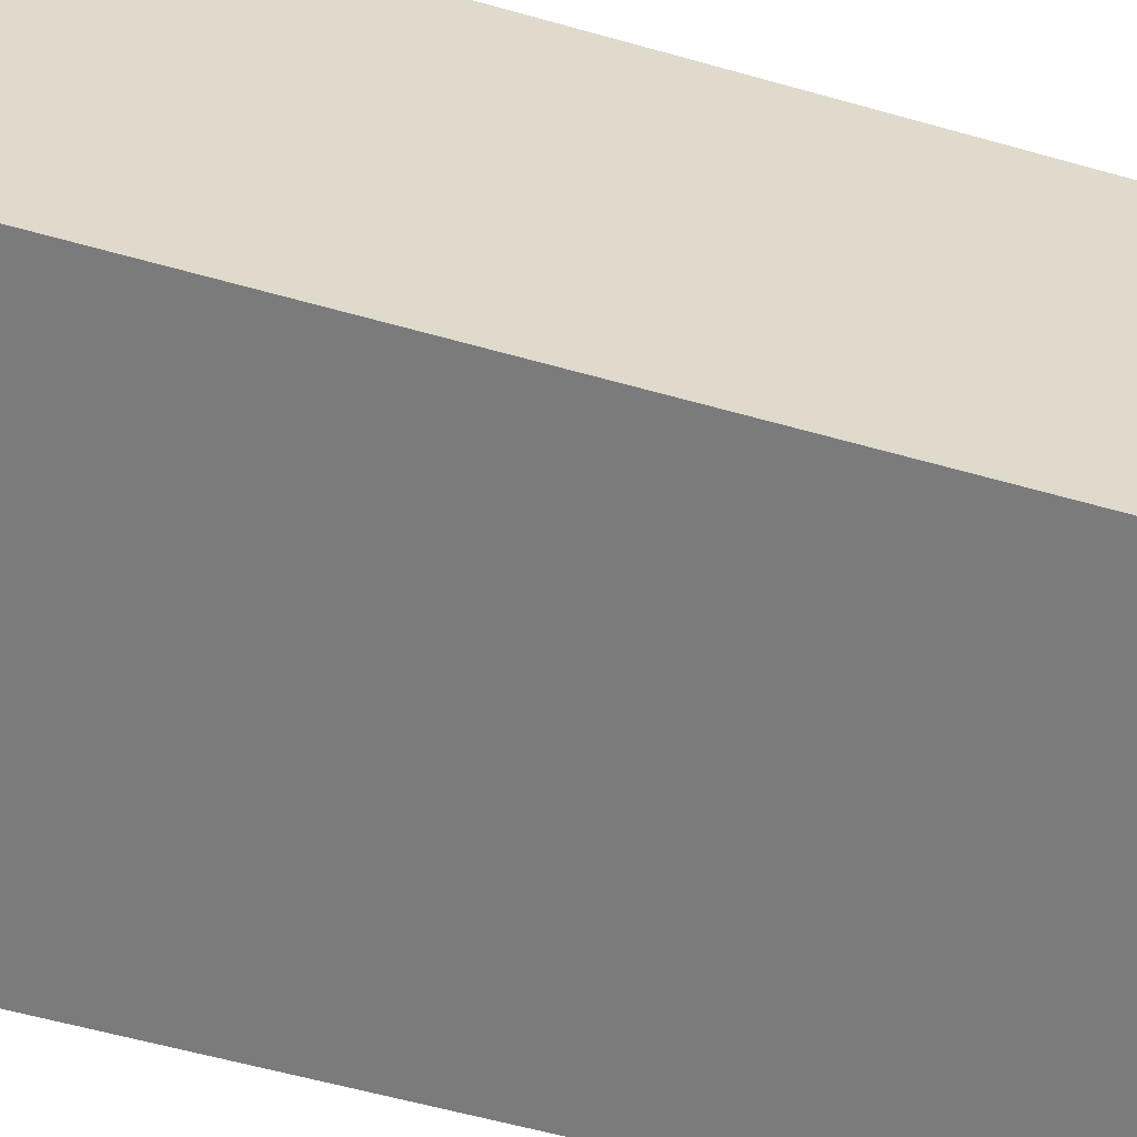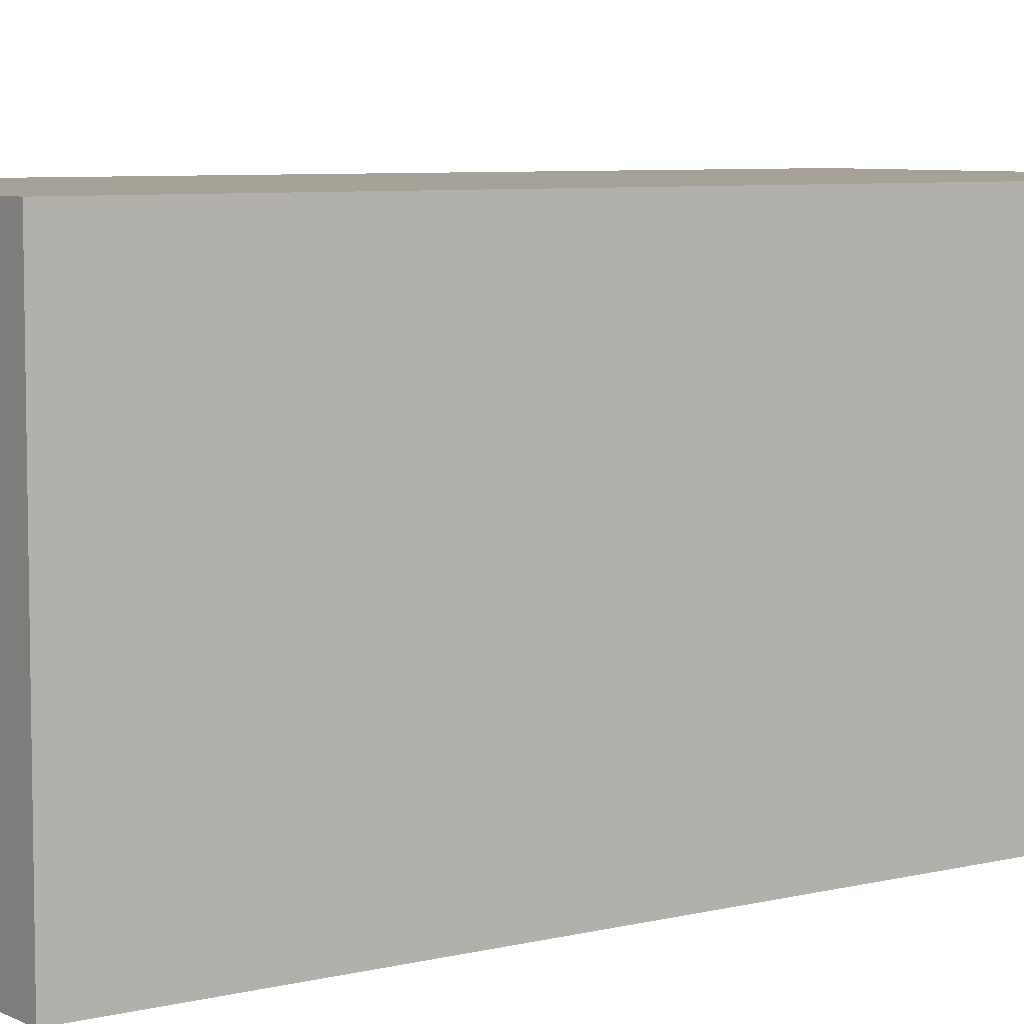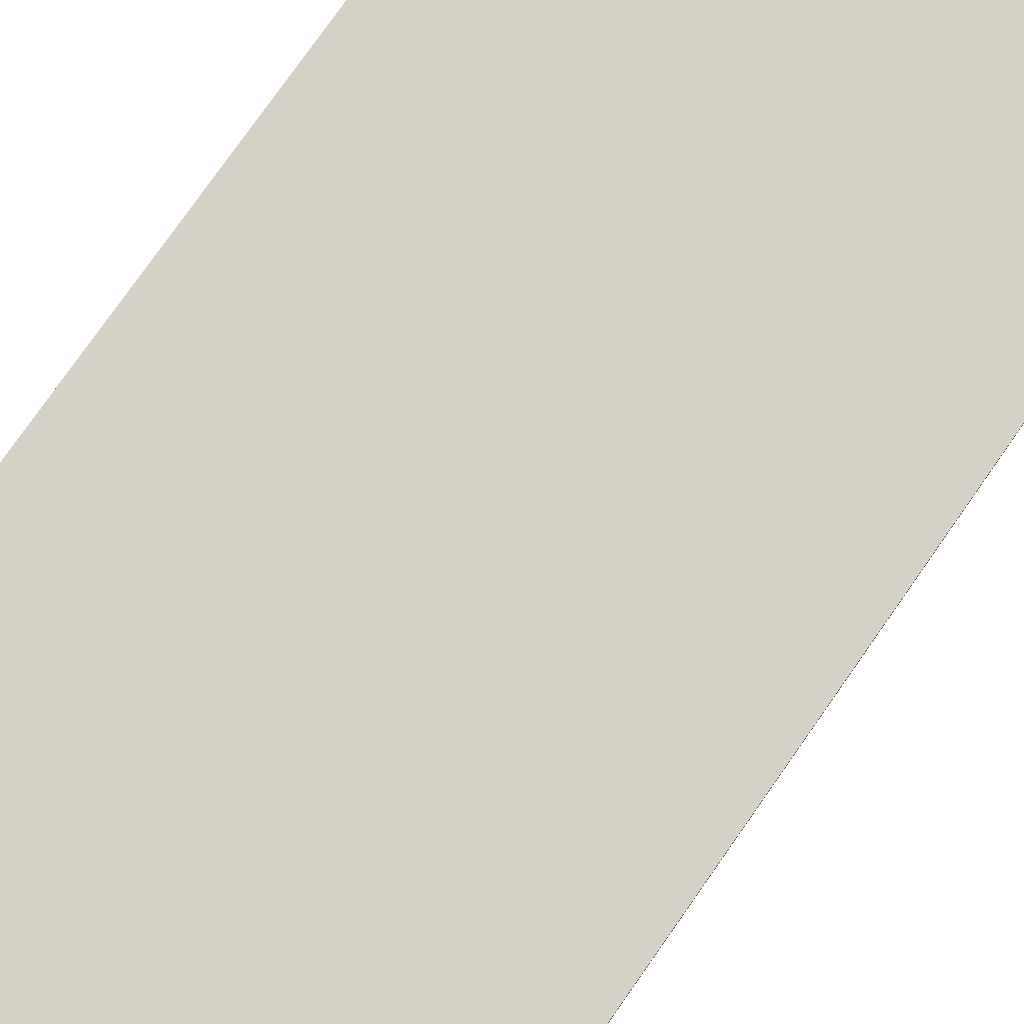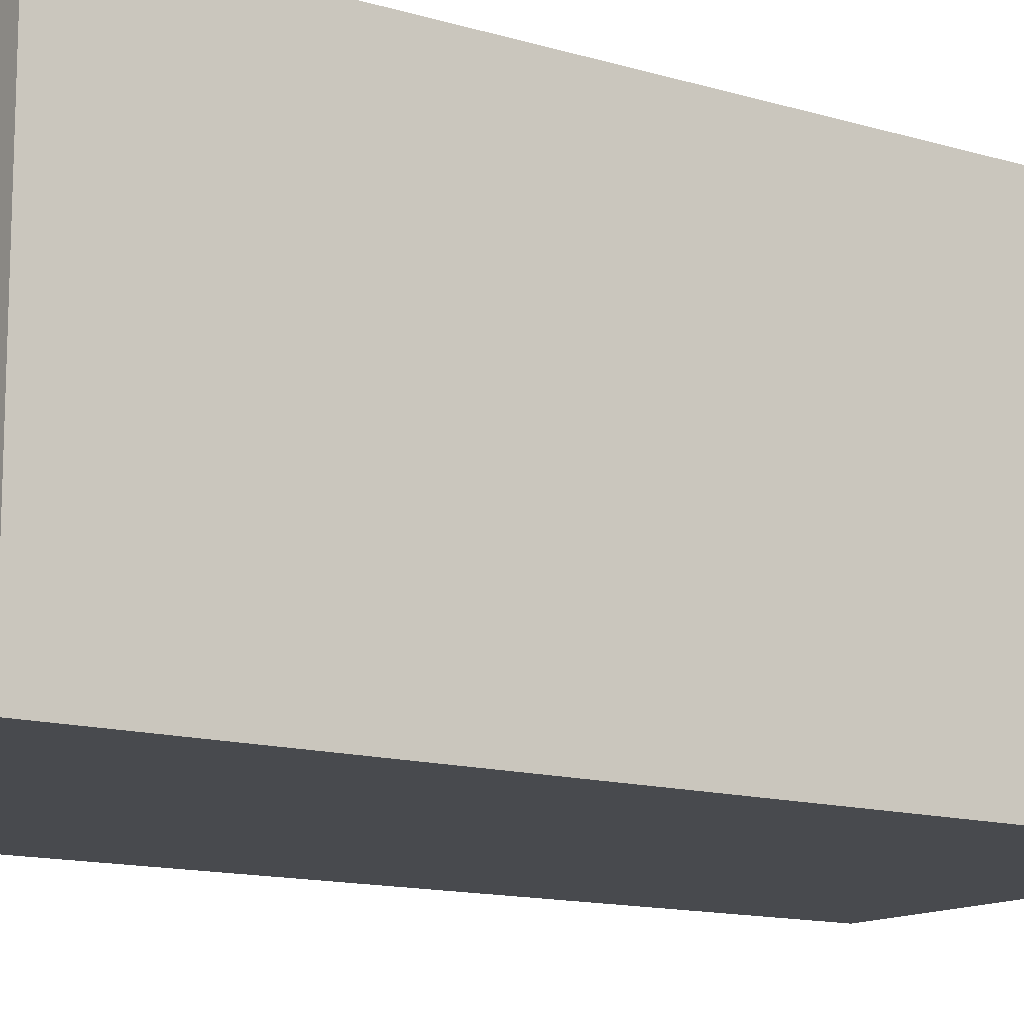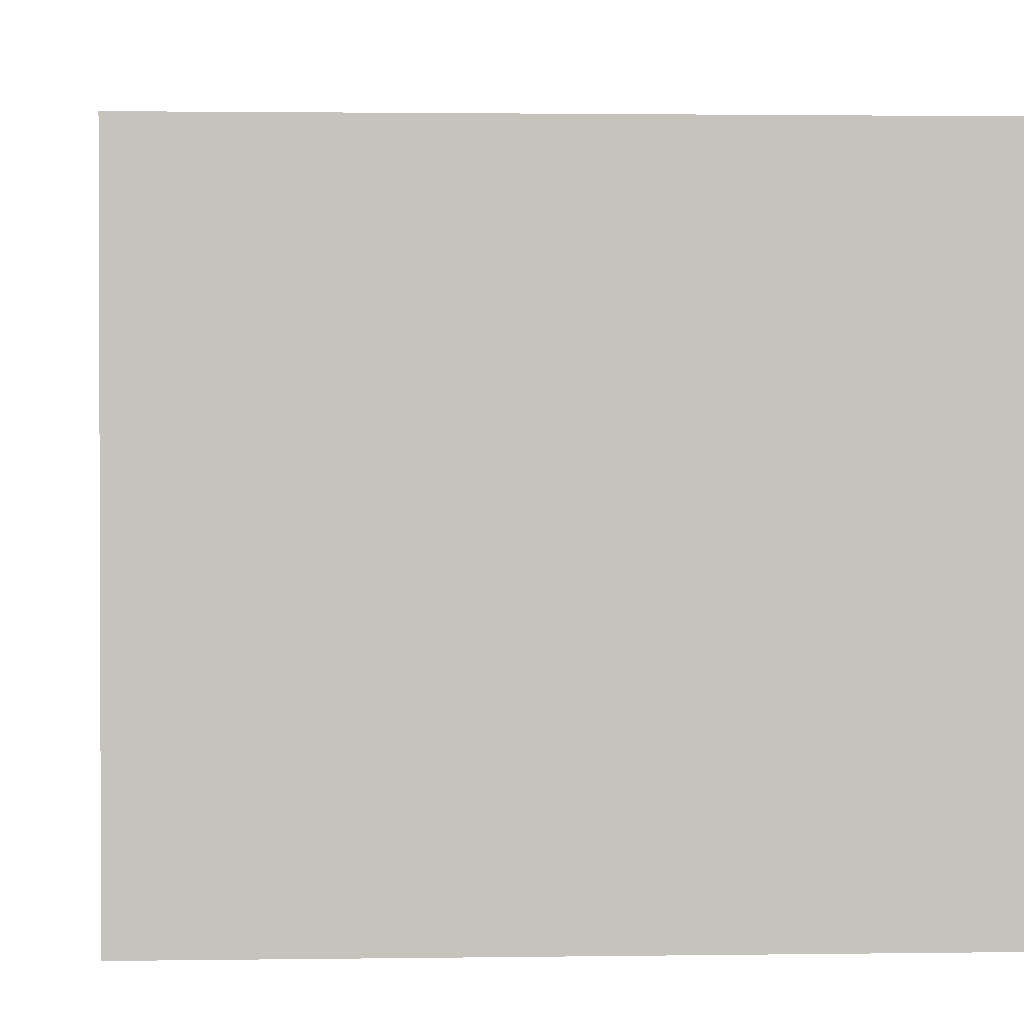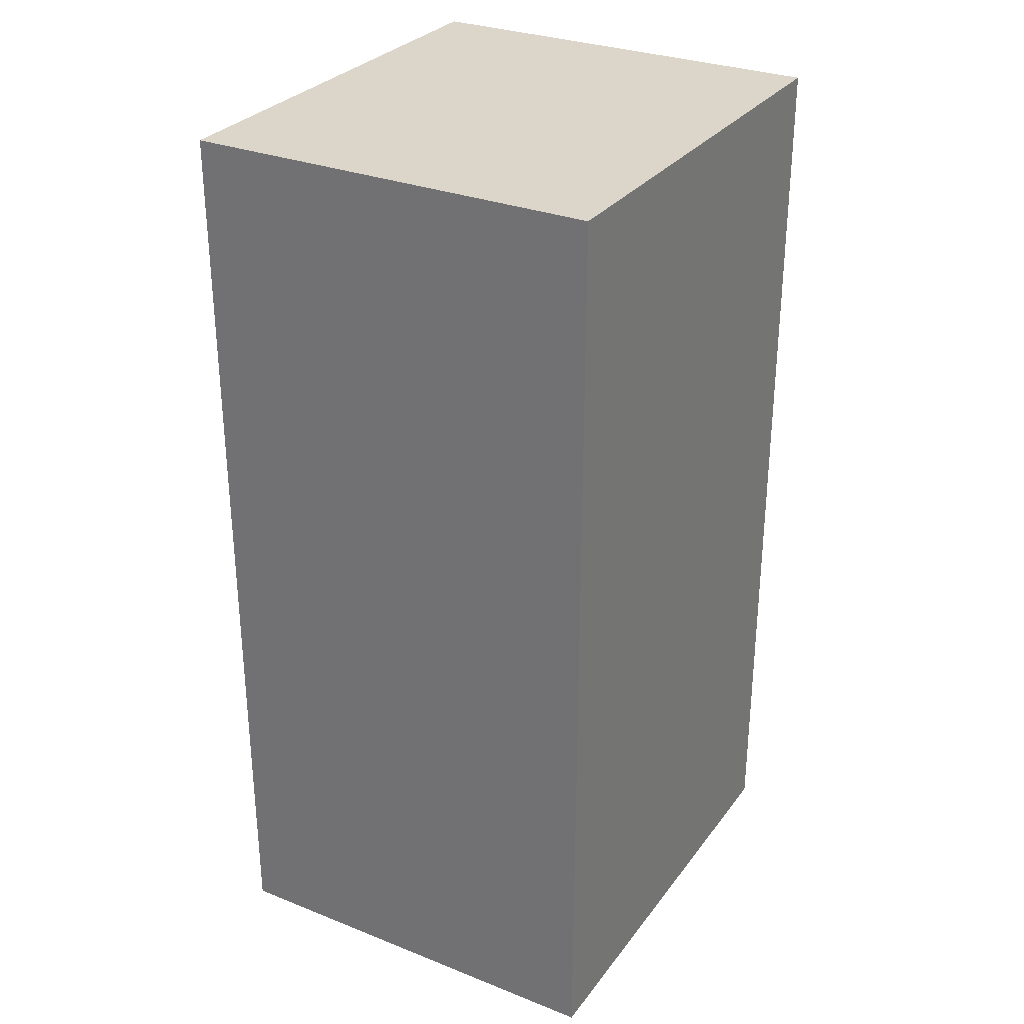
<metadata>
{"format":"obj","ext":"obj","renderer":"f3d","projection":"perspective","resolution":1024,"background":"white","views":[{"elev":-58.5,"azim":73.7,"up":"+Z"},{"elev":6.6,"azim":-125.9,"up":"+Z"},{"elev":79.2,"azim":35.2,"up":"+Z"},{"elev":-13.2,"azim":55.7,"up":"+Z"},{"elev":1.5,"azim":-3.6,"up":"+Z"},{"elev":30.0,"azim":119.9,"up":"+Y"}]}
</metadata>
<code>
v 2.5 -5 0
v 2.5 5 0
v 2.5 5 4.5
v 2.5 -5 4.5
v -2.5 -5 0
v 2.5 -5 0
v 2.5 -5 4.5
v -2.5 -5 4.5
v -2.5 5 0
v -2.5 -5 0
v -2.5 -5 4.5
v -2.5 5 4.5
v 2.5 5 0
v -2.5 5 0
v -2.5 5 4.5
v 2.5 5 4.5
v 2.5 5 4.5
v -2.5 5 4.5
v -2.5 -5 4.5
v 2.5 -5 4.5
v -2.5 5 0
v 2.5 5 0
v 2.5 -5 0
v -2.5 -5 0
g 9d1aa5cc-e2f0-11ea-905e-54bf646e7e1f
f 1 2 4
f 4 2 3
g 9d1af3ee-e2f0-11ea-a6c3-54bf646e7e1f
f 5 6 8
f 8 6 7
g 9d1b421c-e2f0-11ea-9578-54bf646e7e1f
f 9 10 12
f 12 10 11
g 9d1bb76c-e2f0-11ea-a657-54bf646e7e1f
f 13 14 16
f 16 14 15
g 9d1c0582-e2f0-11ea-90ff-54bf646e7e1f
f 17 18 20
f 20 18 19
g 9d1c539a-e2f0-11ea-9a10-54bf646e7e1f
f 21 22 24
f 24 22 23

</code>
